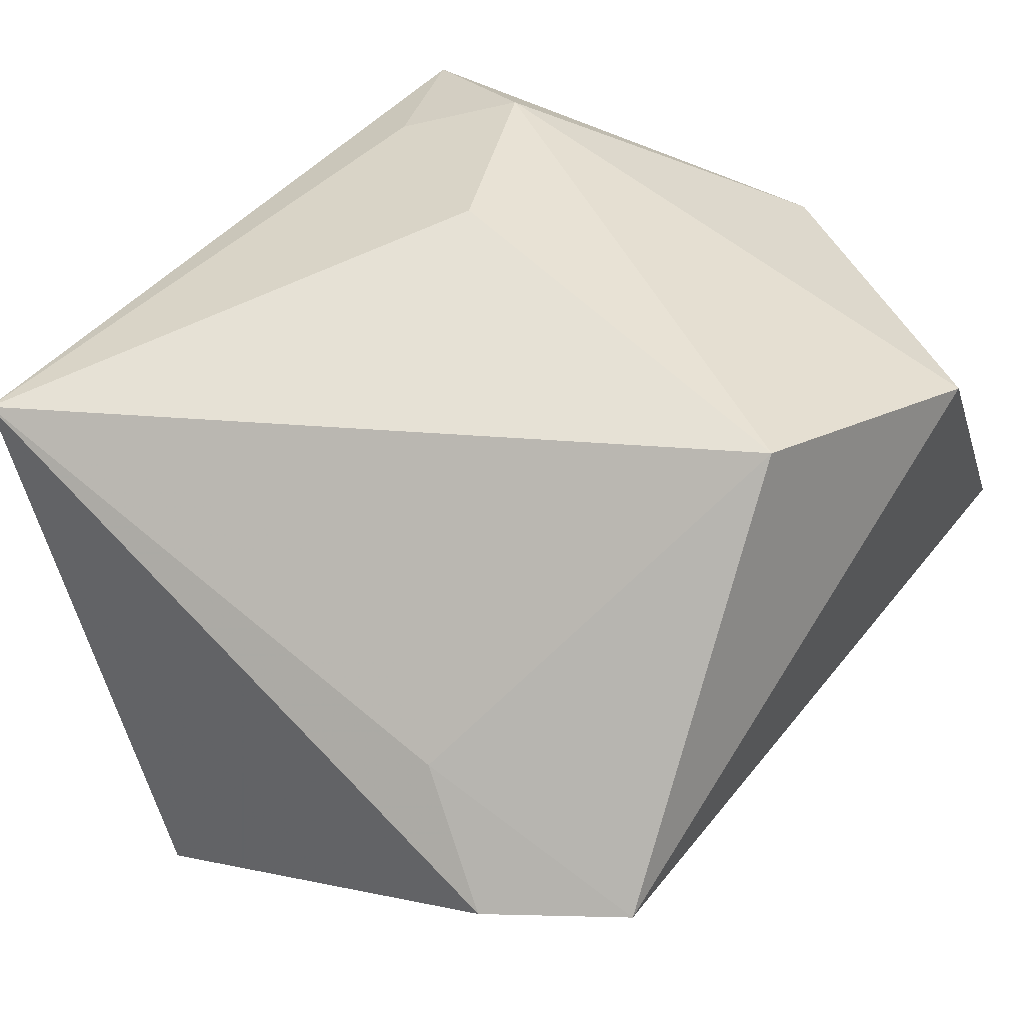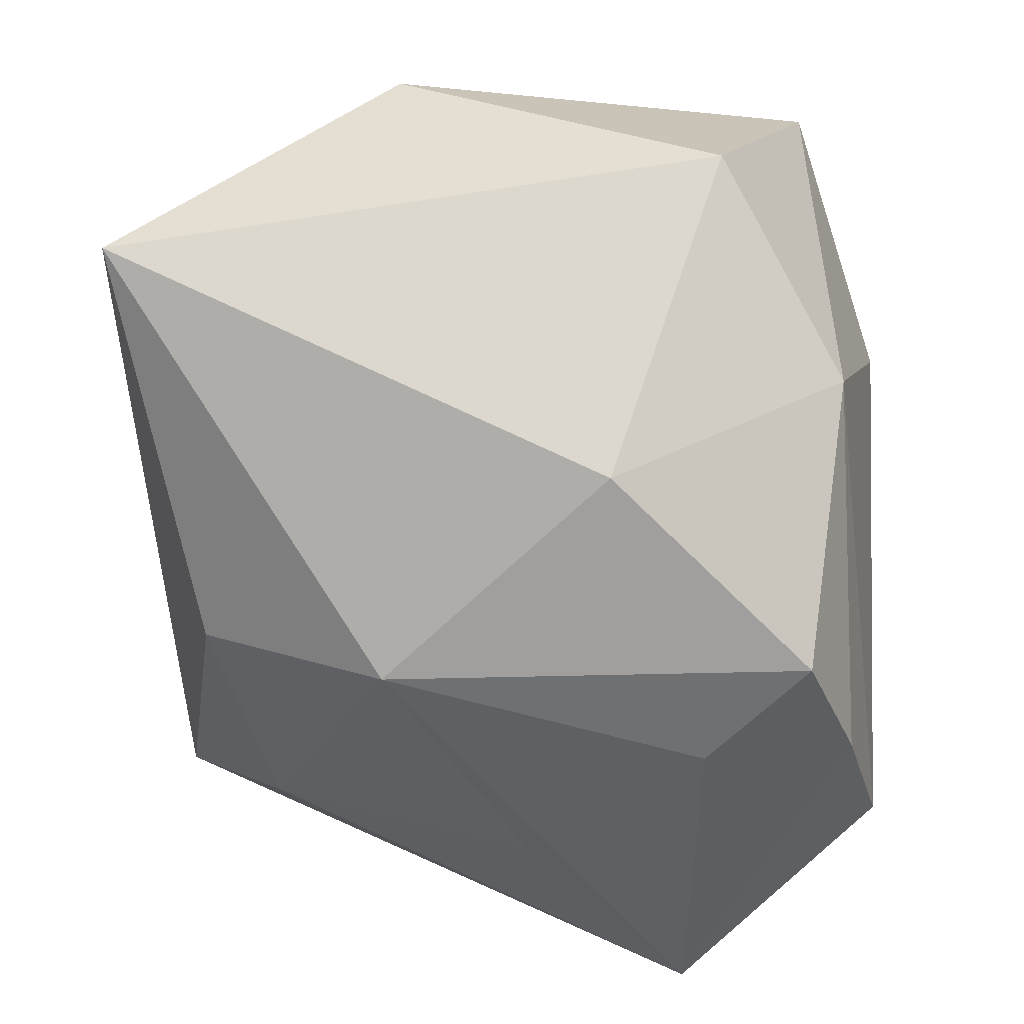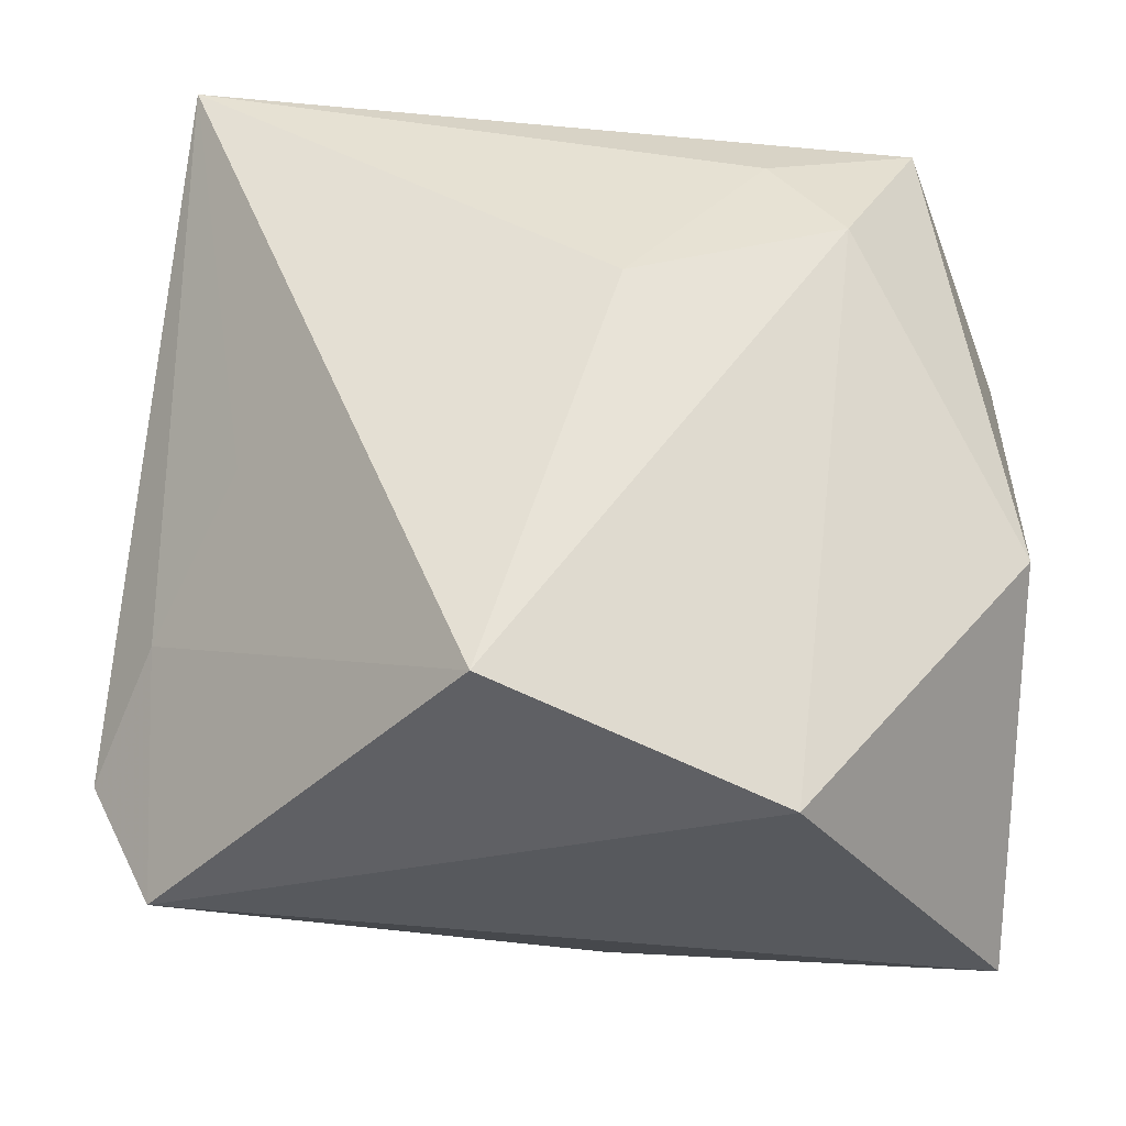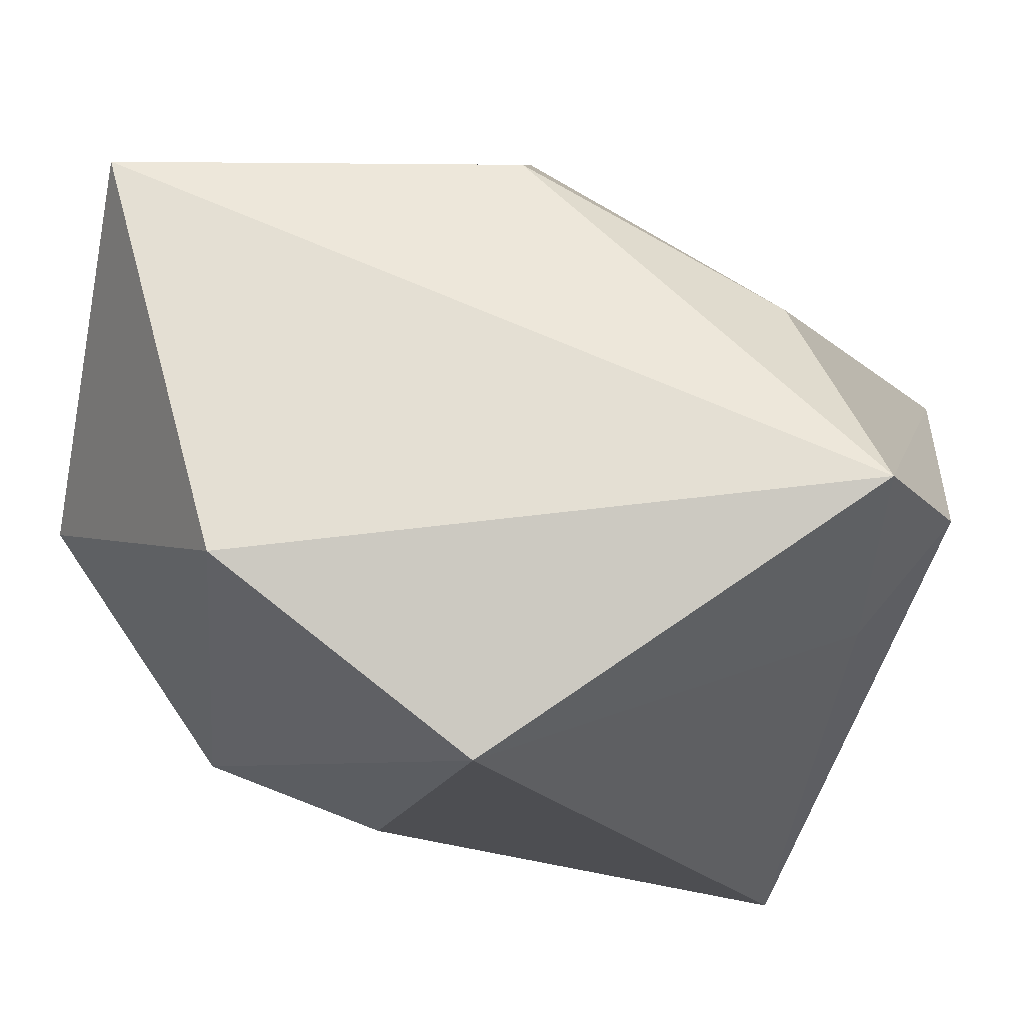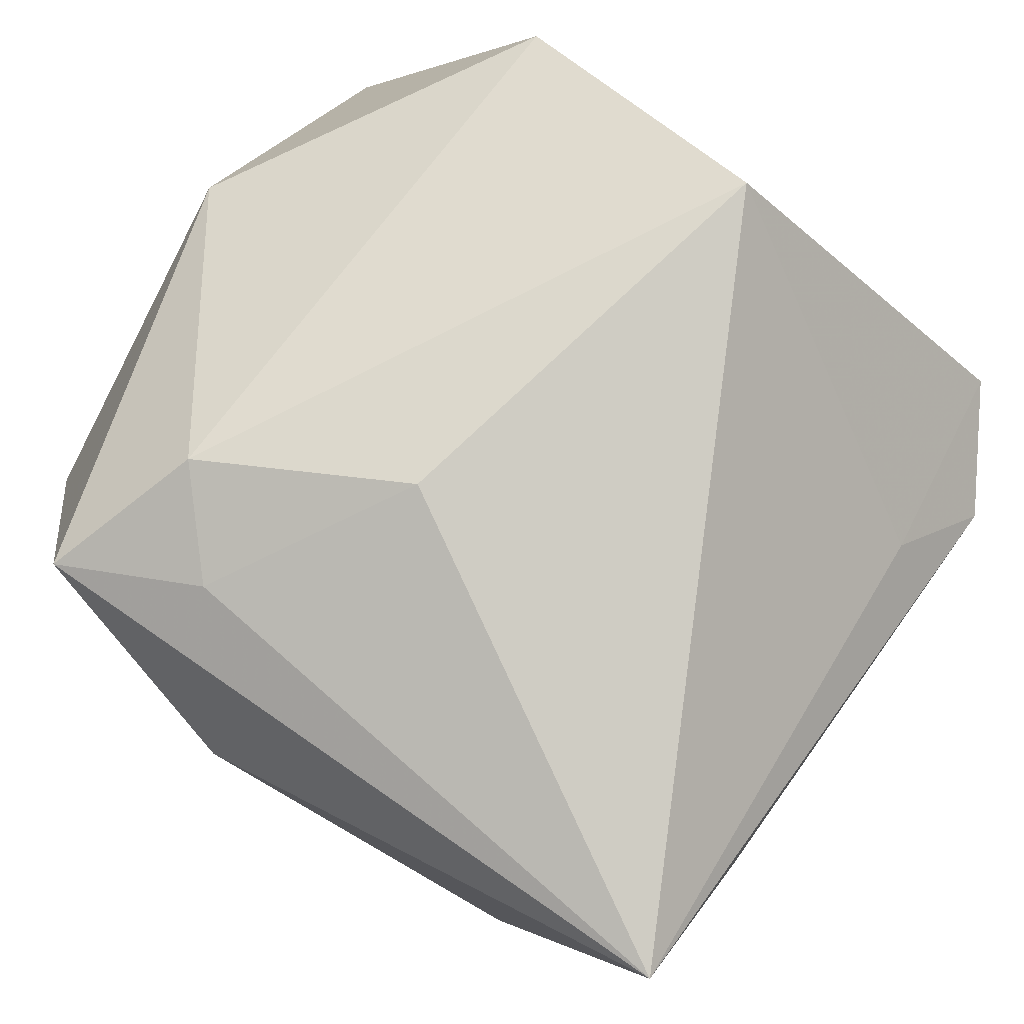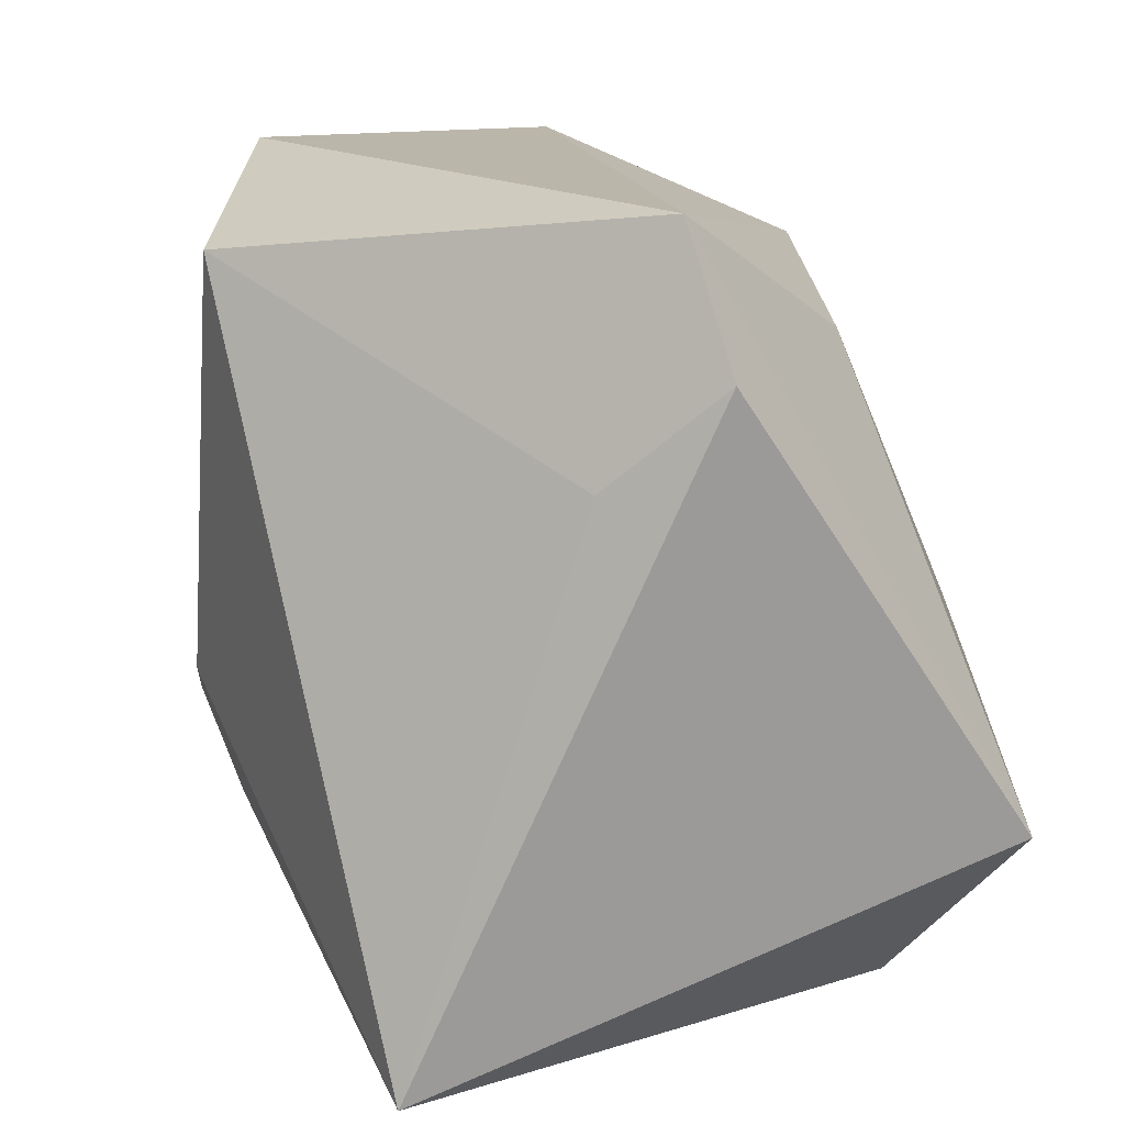
<metadata>
{"format":"obj","ext":"obj","renderer":"f3d","projection":"perspective","resolution":1024,"background":"white","views":[{"elev":48.1,"azim":125.3,"up":"+Z"},{"elev":-51.5,"azim":-87.1,"up":"+Z"},{"elev":57.1,"azim":-177.3,"up":"+Z"},{"elev":70.5,"azim":15.4,"up":"+Y"},{"elev":77.9,"azim":31.9,"up":"+Z"},{"elev":16.2,"azim":72.6,"up":"+Y"}]}
</metadata>
<code>
v 0.04174 -0.01593 -0.03176
v 0.03801 0.01785 0.008222
v 0.03812 -0.03566 0.02592
v 0.006915 -0.03334 -0.03231
v -0.02602 -0.03324 -0.01507
v 0.04359 0.02764 -0.002011
v -0.02589 -0.01717 0.03092
v -0.01174 -0.03914 0.008211
v 0.02157 -0.03674 -0.02679
v -0.005021 -0.008152 0.03474
v 0.00399 -0.01821 -0.03653
v -0.02581 -0.009844 -0.02888
v 0.02303 0.02752 -0.0195
v -0.01825 -0.02667 0.02814
v -0.007387 0.0131 -0.03558
v -0.04355 -0.02219 -0.0004822
v -0.04355 0.0103 0.01723
v -0.04355 0.03783 -0.01267
v 0.01959 0.0003021 -0.03267
v -0.006741 -0.02863 -0.03594
v 0.03648 0.0407 0.000101
v -0.03296 -0.03229 0.02411
v -0.00584 0.03139 -0.02617
v 0.00611 0.03453 0.03452
v -0.02183 0.0407 0.02367
v 0.03006 0.005524 0.02029
f 3 9 1
f 8 9 3
f 21 24 2
f 25 21 18
f 25 24 21
f 21 1 13
f 24 25 7
f 12 16 18
f 4 1 9
f 4 20 1
f 16 12 5
f 5 12 20
f 20 4 5
f 9 8 5
f 5 4 9
f 26 24 3
f 3 2 26
f 26 2 24
f 6 1 21
f 21 2 6
f 3 1 6
f 6 2 3
f 16 5 22
f 22 5 8
f 22 8 3
f 3 24 10
f 24 7 10
f 1 20 11
f 1 11 15
f 15 12 18
f 20 12 15
f 15 11 20
f 18 16 17
f 16 22 17
f 17 25 18
f 17 7 25
f 17 22 7
f 14 22 3
f 7 22 14
f 3 10 14
f 14 10 7
f 19 13 1
f 1 15 19
f 19 15 13
f 23 15 18
f 13 15 23
f 18 21 23
f 21 13 23

</code>
